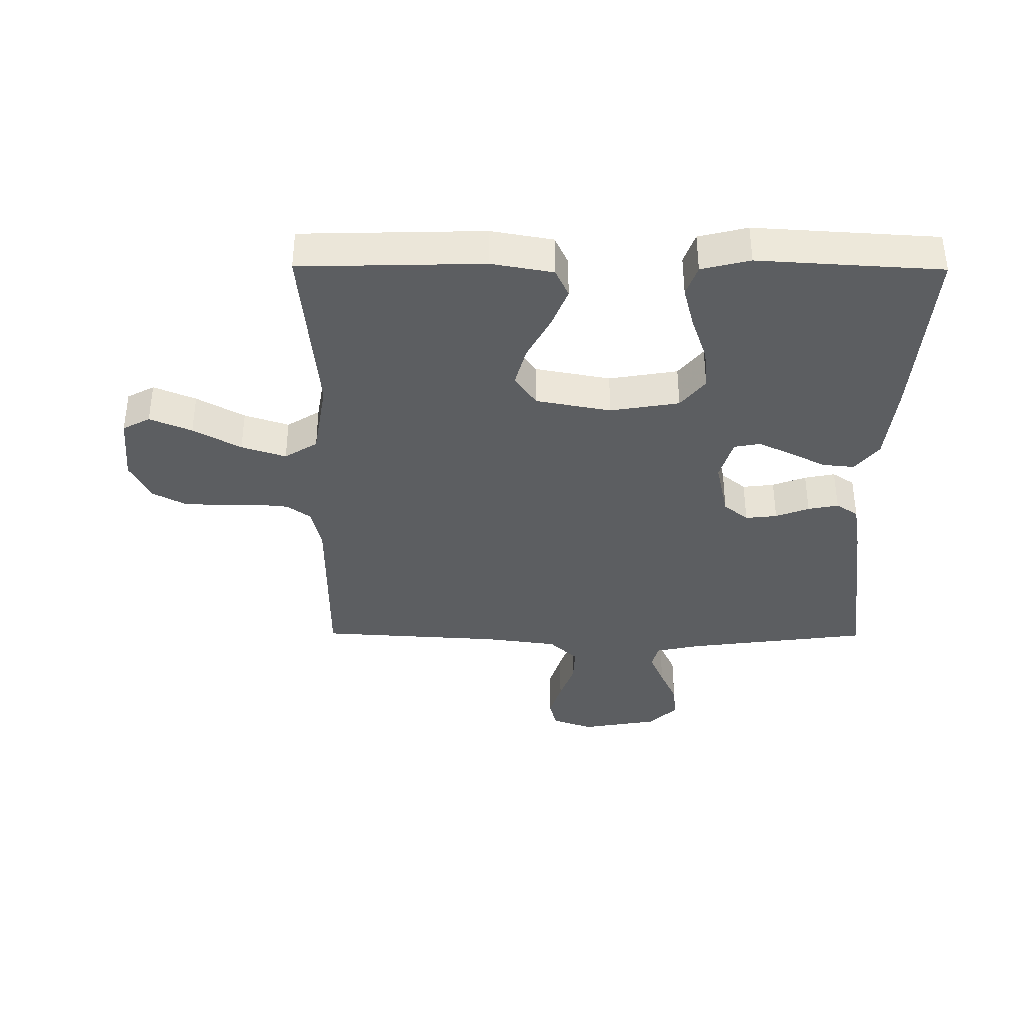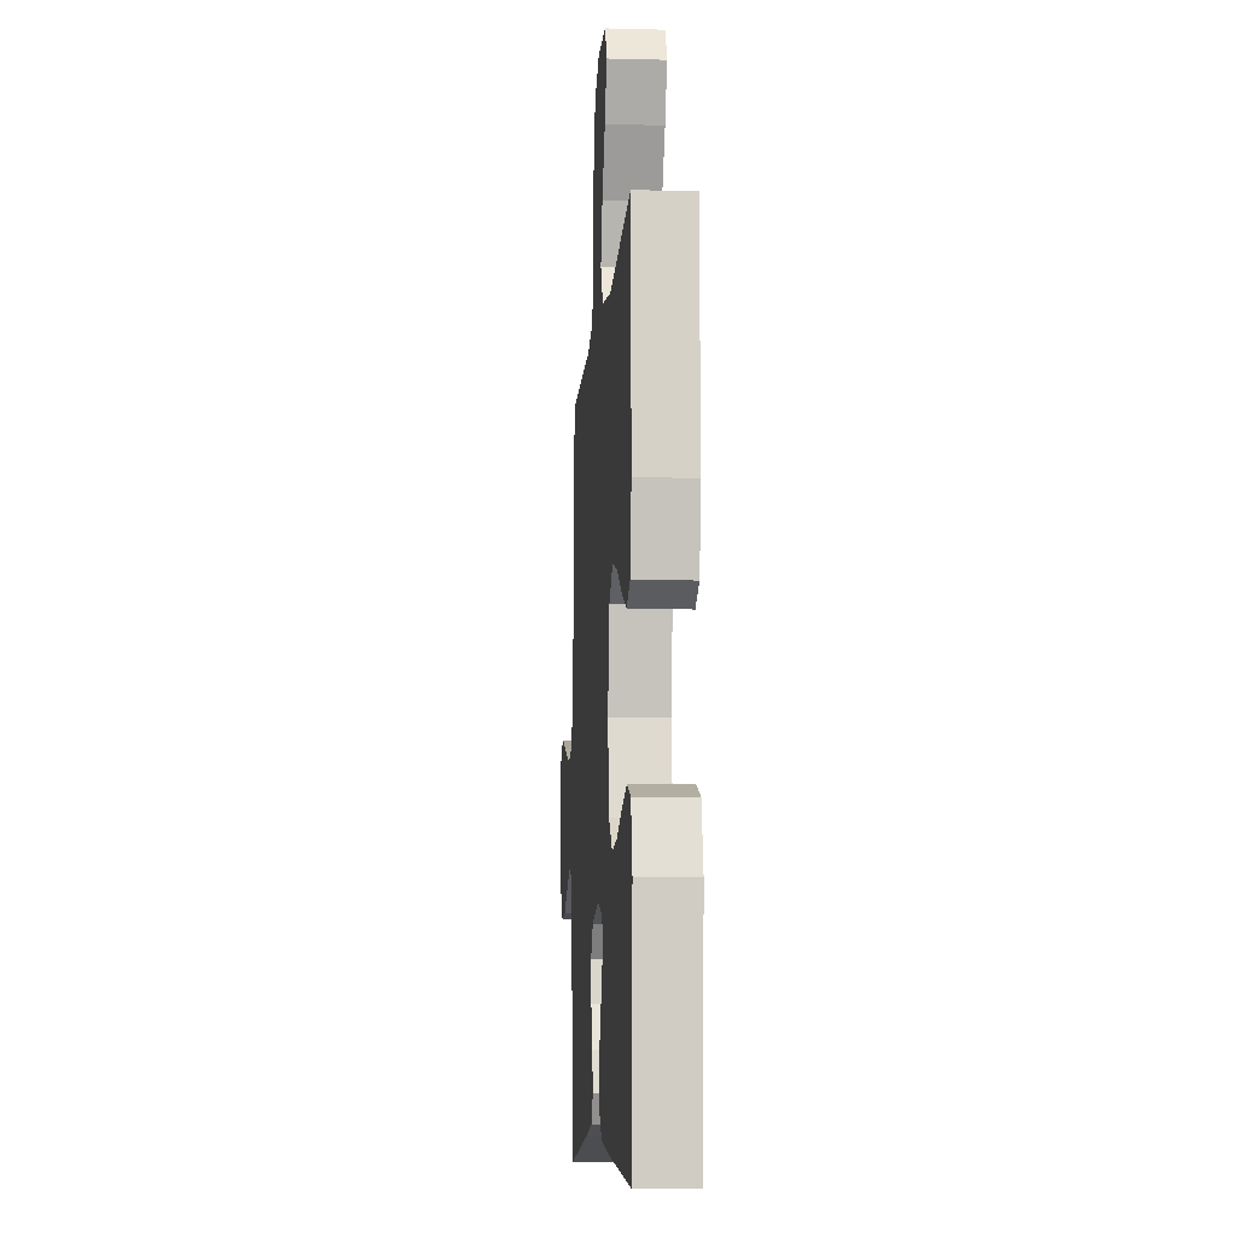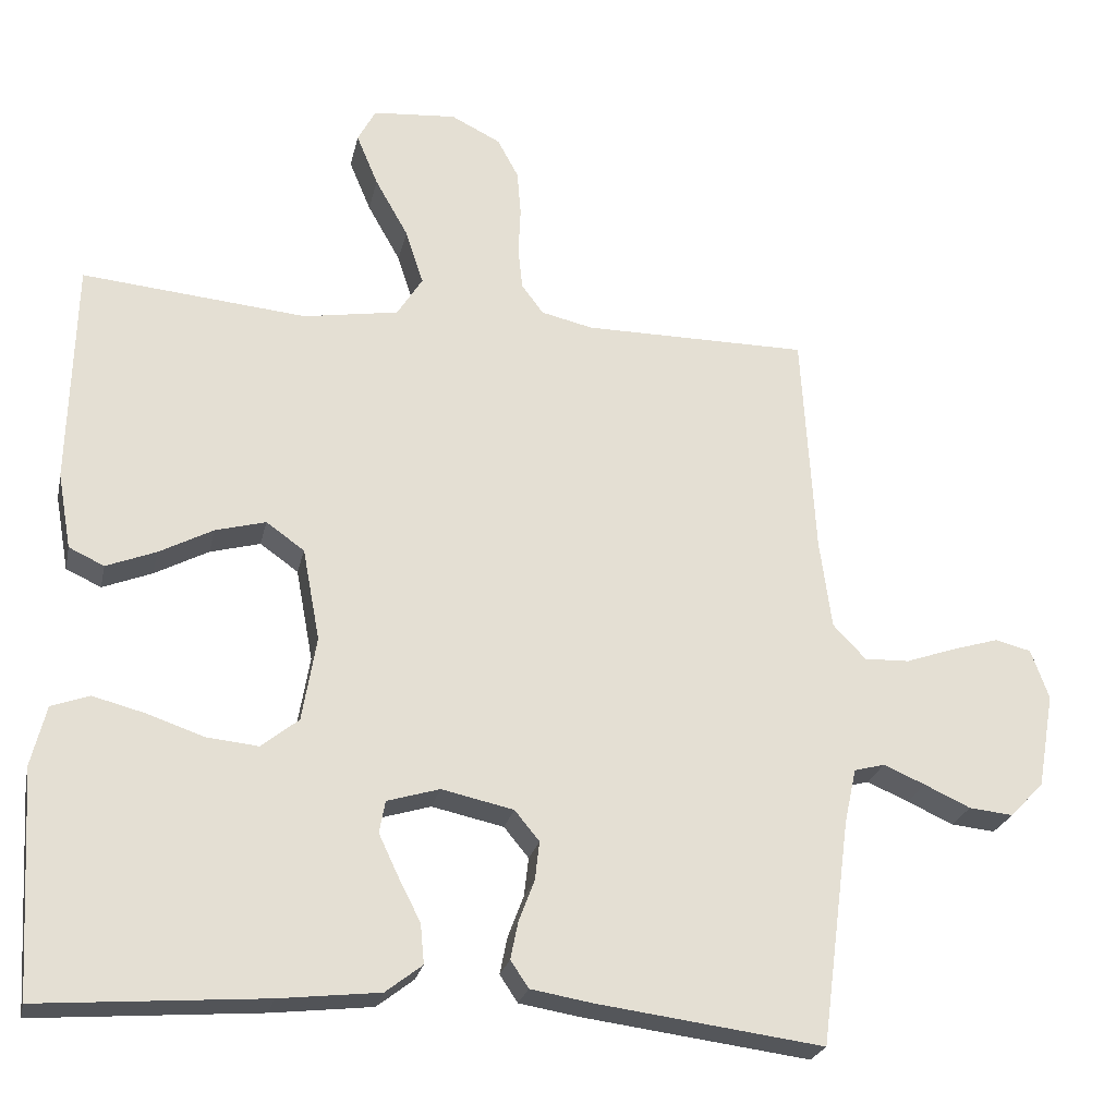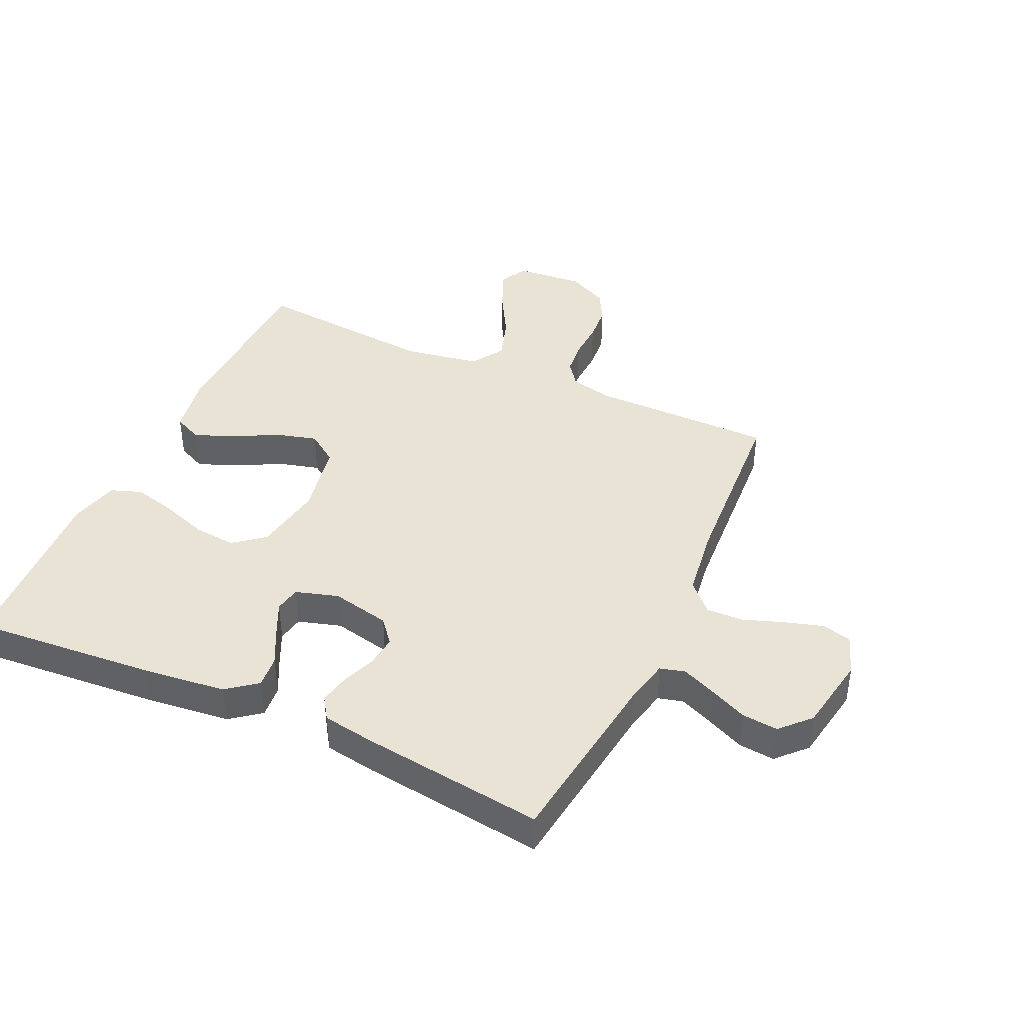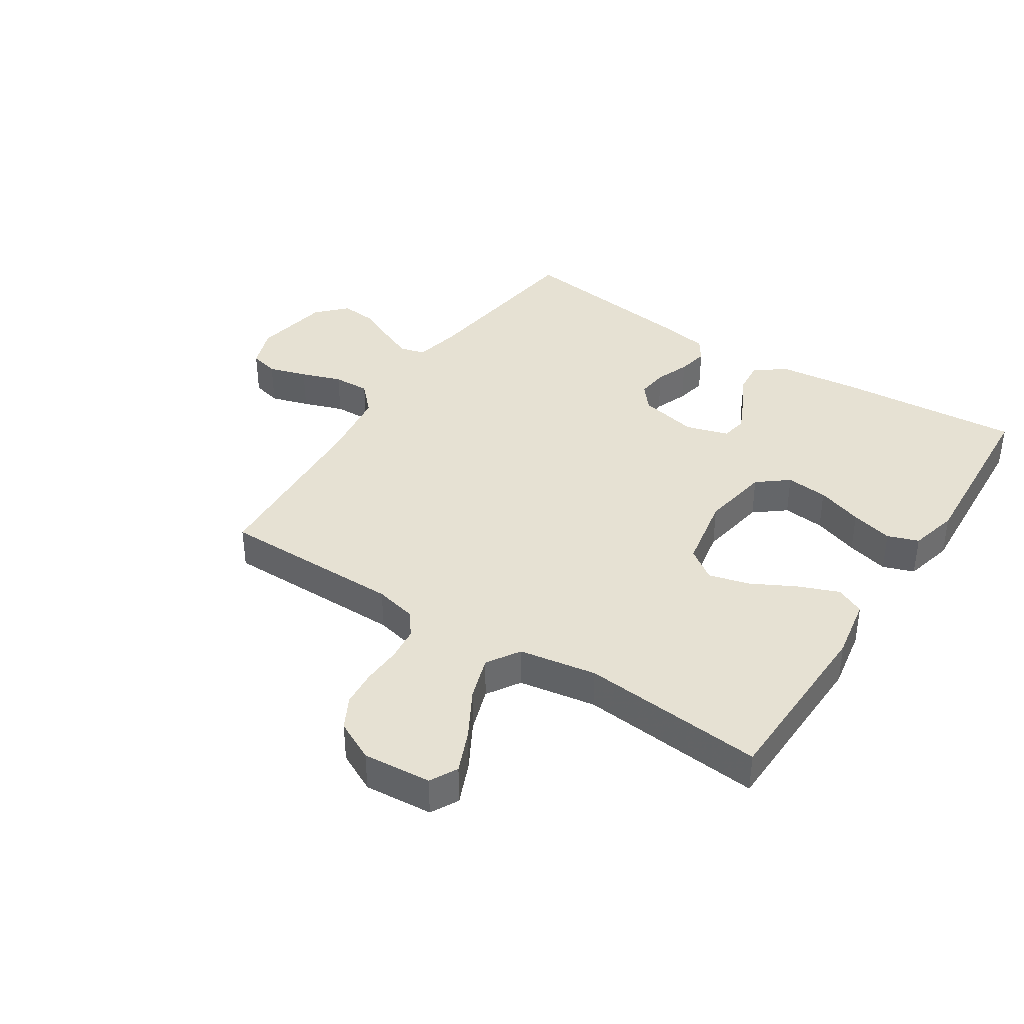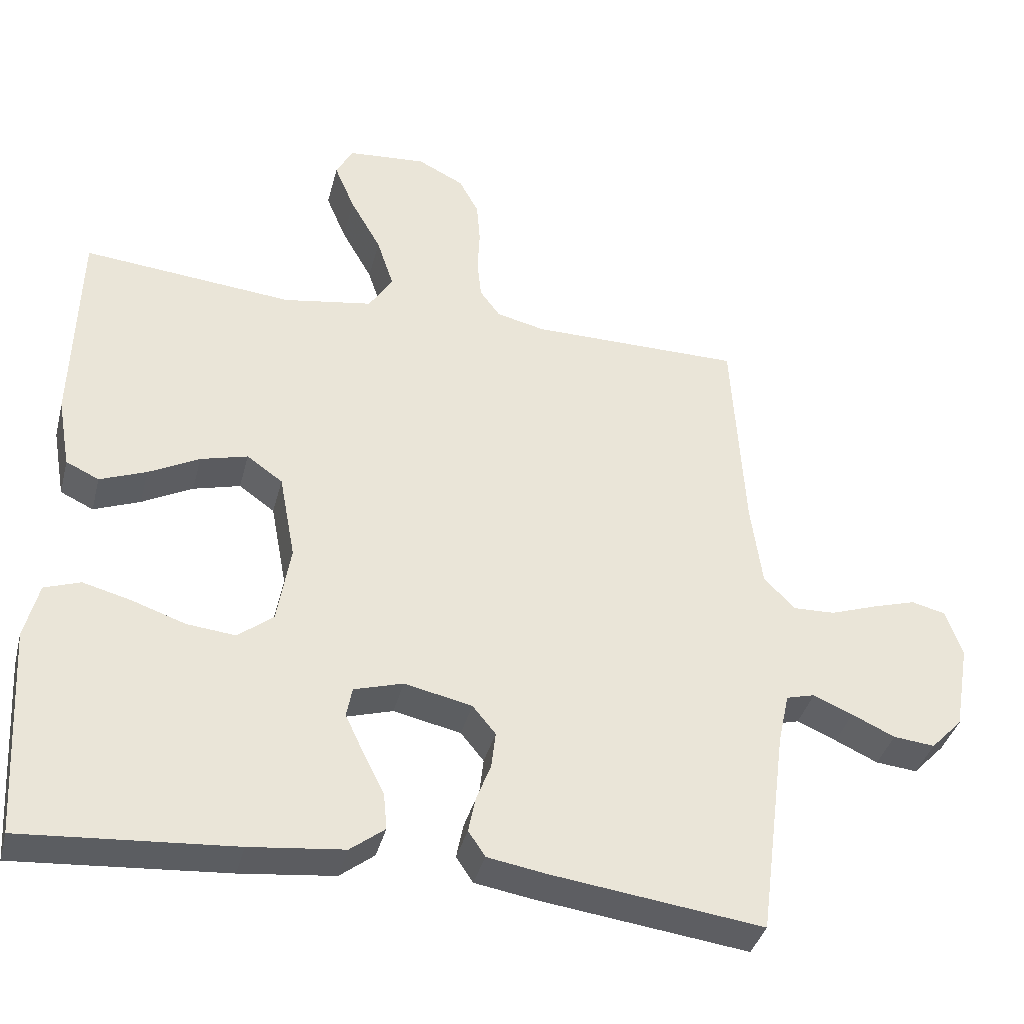
<metadata>
{"format":"obj","ext":"obj","renderer":"f3d","projection":"perspective","resolution":1024,"background":"white","views":[{"elev":-37.3,"azim":89.6,"up":"+Y"},{"elev":-8.8,"azim":85.9,"up":"+Z"},{"elev":-24.2,"azim":167.9,"up":"+Z"},{"elev":41.3,"azim":-155.4,"up":"+Y"},{"elev":38.7,"azim":33.0,"up":"+Y"},{"elev":-38.0,"azim":165.9,"up":"+Z"}]}
</metadata>
<code>
v 0.5 0.07 -0.5
v 0.2 0.07 -0.477
v 0.066 0.07 -0.462
v 0.017 0.07 -0.424
v 0.022 0.07 -0.371
v 0.052 0.07 -0.312
v 0.078 0.07 -0.257
v 0.07 0.07 -0.214
v 0 0.07 -0.193
v -0.096 0.07 -0.214
v -0.129 0.07 -0.254
v -0.123 0.07 -0.306
v -0.102 0.07 -0.361
v -0.092 0.07 -0.411
v -0.116 0.07 -0.447
v -0.2 0.07 -0.461
v -0.5 0.07 -0.5
v -0.539 0.07 -0.2
v -0.555 0.07 -0.126
v -0.596 0.07 -0.115
v -0.652 0.07 -0.139
v -0.713 0.07 -0.167
v -0.772 0.07 -0.173
v -0.817 0.07 -0.126
v -0.839 0.07 0
v -0.815 0.07 0.067
v -0.767 0.07 0.079
v -0.704 0.07 0.06
v -0.638 0.07 0.037
v -0.578 0.07 0.035
v -0.534 0.07 0.081
v -0.518 0.07 0.2
v -0.5 0.07 0.5
v -0.2 0.07 0.501
v -0.131 0.07 0.517
v -0.102 0.07 0.556
v -0.096 0.07 0.612
v -0.099 0.07 0.675
v -0.094 0.07 0.736
v -0.066 0.07 0.788
v 0 0.07 0.821
v 0.112 0.07 0.812
v 0.136 0.07 0.767
v 0.107 0.07 0.698
v 0.063 0.07 0.62
v 0.039 0.07 0.547
v 0.073 0.07 0.493
v 0.2 0.07 0.472
v 0.5 0.07 0.5
v 0.508 0.07 0.2
v 0.49 0.07 0.099
v 0.443 0.07 0.077
v 0.377 0.07 0.103
v 0.305 0.07 0.141
v 0.238 0.07 0.159
v 0.187 0.07 0.123
v 0.164 0.07 0
v 0.183 0.07 -0.113
v 0.233 0.07 -0.153
v 0.302 0.07 -0.146
v 0.378 0.07 -0.12
v 0.447 0.07 -0.102
v 0.498 0.07 -0.12
v 0.518 0.07 -0.2
v 0.5 0 -0.5
v 0.2 0 -0.477
v 0.066 0 -0.462
v 0.017 0 -0.424
v 0.022 0 -0.371
v 0.052 0 -0.312
v 0.078 0 -0.257
v 0.07 0 -0.214
v 0 0 -0.193
v -0.096 0 -0.214
v -0.129 0 -0.254
v -0.123 0 -0.306
v -0.102 0 -0.361
v -0.092 0 -0.411
v -0.116 0 -0.447
v -0.2 0 -0.461
v -0.5 0 -0.5
v -0.539 0 -0.2
v -0.555 0 -0.126
v -0.596 0 -0.115
v -0.652 0 -0.139
v -0.713 0 -0.167
v -0.772 0 -0.173
v -0.817 0 -0.126
v -0.839 0 0
v -0.815 0 0.067
v -0.767 0 0.079
v -0.704 0 0.06
v -0.638 0 0.037
v -0.578 0 0.035
v -0.534 0 0.081
v -0.518 0 0.2
v -0.5 0 0.5
v -0.2 0 0.501
v -0.131 0 0.517
v -0.102 0 0.556
v -0.096 0 0.612
v -0.099 0 0.675
v -0.094 0 0.736
v -0.066 0 0.788
v 0 0 0.821
v 0.112 0 0.812
v 0.136 0 0.767
v 0.107 0 0.698
v 0.063 0 0.62
v 0.039 0 0.547
v 0.073 0 0.493
v 0.2 0 0.472
v 0.5 0 0.5
v 0.508 0 0.2
v 0.49 0 0.099
v 0.443 0 0.077
v 0.377 0 0.103
v 0.305 0 0.141
v 0.238 0 0.159
v 0.187 0 0.123
v 0.164 0 0
v 0.183 0 -0.113
v 0.233 0 -0.153
v 0.302 0 -0.146
v 0.378 0 -0.12
v 0.447 0 -0.102
v 0.498 0 -0.12
v 0.518 0 -0.2
f 4 5 6
f 3 4 6
f 2 3 6
f 1 2 6
f 64 1 6
f 63 64 6
f 62 63 6
f 61 62 6
f 60 61 6
f 59 60 6 7
f 58 59 7 8
f 57 58 8 9
f 56 57 9 10
f 52 53 54
f 51 52 54
f 50 51 54
f 49 50 54
f 48 49 54
f 47 48 54 55
f 46 47 55 56
f 43 44 45
f 42 43 45
f 41 42 45
f 40 41 45
f 39 40 45
f 38 39 45
f 37 38 45
f 36 37 45 46
f 46 56 10
f 36 46 10
f 35 36 10
f 32 33 34
f 35 10 11
f 34 35 11
f 32 34 11
f 31 32 11
f 27 28 29
f 26 27 29
f 25 26 29
f 24 25 29
f 23 24 29
f 22 23 29
f 21 22 29
f 20 21 29 30
f 19 20 30 31
f 16 17 18
f 15 16 18
f 14 15 18
f 13 14 18
f 12 13 18
f 18 19 31
f 12 18 31
f 11 12 31
f 70 69 68
f 70 68 67
f 70 67 66
f 70 66 65
f 70 65 128
f 70 128 127
f 70 127 126
f 70 126 125
f 70 125 124
f 71 70 124 123
f 72 71 123 122
f 73 72 122 121
f 74 73 121 120
f 118 117 116
f 118 116 115
f 118 115 114
f 118 114 113
f 118 113 112
f 119 118 112 111
f 120 119 111 110
f 109 108 107
f 109 107 106
f 109 106 105
f 109 105 104
f 109 104 103
f 109 103 102
f 109 102 101
f 110 109 101 100
f 74 120 110
f 74 110 100
f 74 100 99
f 98 97 96
f 75 74 99
f 75 99 98
f 75 98 96
f 75 96 95
f 93 92 91
f 93 91 90
f 93 90 89
f 93 89 88
f 93 88 87
f 93 87 86
f 93 86 85
f 94 93 85 84
f 95 94 84 83
f 82 81 80
f 82 80 79
f 82 79 78
f 82 78 77
f 82 77 76
f 95 83 82
f 95 82 76
f 95 76 75
f 1 65 66 2
f 2 66 67 3
f 3 67 68 4
f 4 68 69 5
f 5 69 70 6
f 6 70 71 7
f 7 71 72 8
f 8 72 73 9
f 9 73 74 10
f 10 74 75 11
f 11 75 76 12
f 12 76 77 13
f 13 77 78 14
f 14 78 79 15
f 15 79 80 16
f 16 80 81 17
f 17 81 82 18
f 18 82 83 19
f 19 83 84 20
f 20 84 85 21
f 21 85 86 22
f 22 86 87 23
f 23 87 88 24
f 24 88 89 25
f 25 89 90 26
f 26 90 91 27
f 27 91 92 28
f 28 92 93 29
f 29 93 94 30
f 30 94 95 31
f 31 95 96 32
f 32 96 97 33
f 33 97 98 34
f 34 98 99 35
f 35 99 100 36
f 36 100 101 37
f 37 101 102 38
f 38 102 103 39
f 39 103 104 40
f 40 104 105 41
f 41 105 106 42
f 42 106 107 43
f 43 107 108 44
f 44 108 109 45
f 45 109 110 46
f 46 110 111 47
f 47 111 112 48
f 48 112 113 49
f 49 113 114 50
f 50 114 115 51
f 51 115 116 52
f 52 116 117 53
f 53 117 118 54
f 54 118 119 55
f 55 119 120 56
f 56 120 121 57
f 57 121 122 58
f 58 122 123 59
f 59 123 124 60
f 60 124 125 61
f 61 125 126 62
f 62 126 127 63
f 63 127 128 64
f 64 128 65 1

</code>
